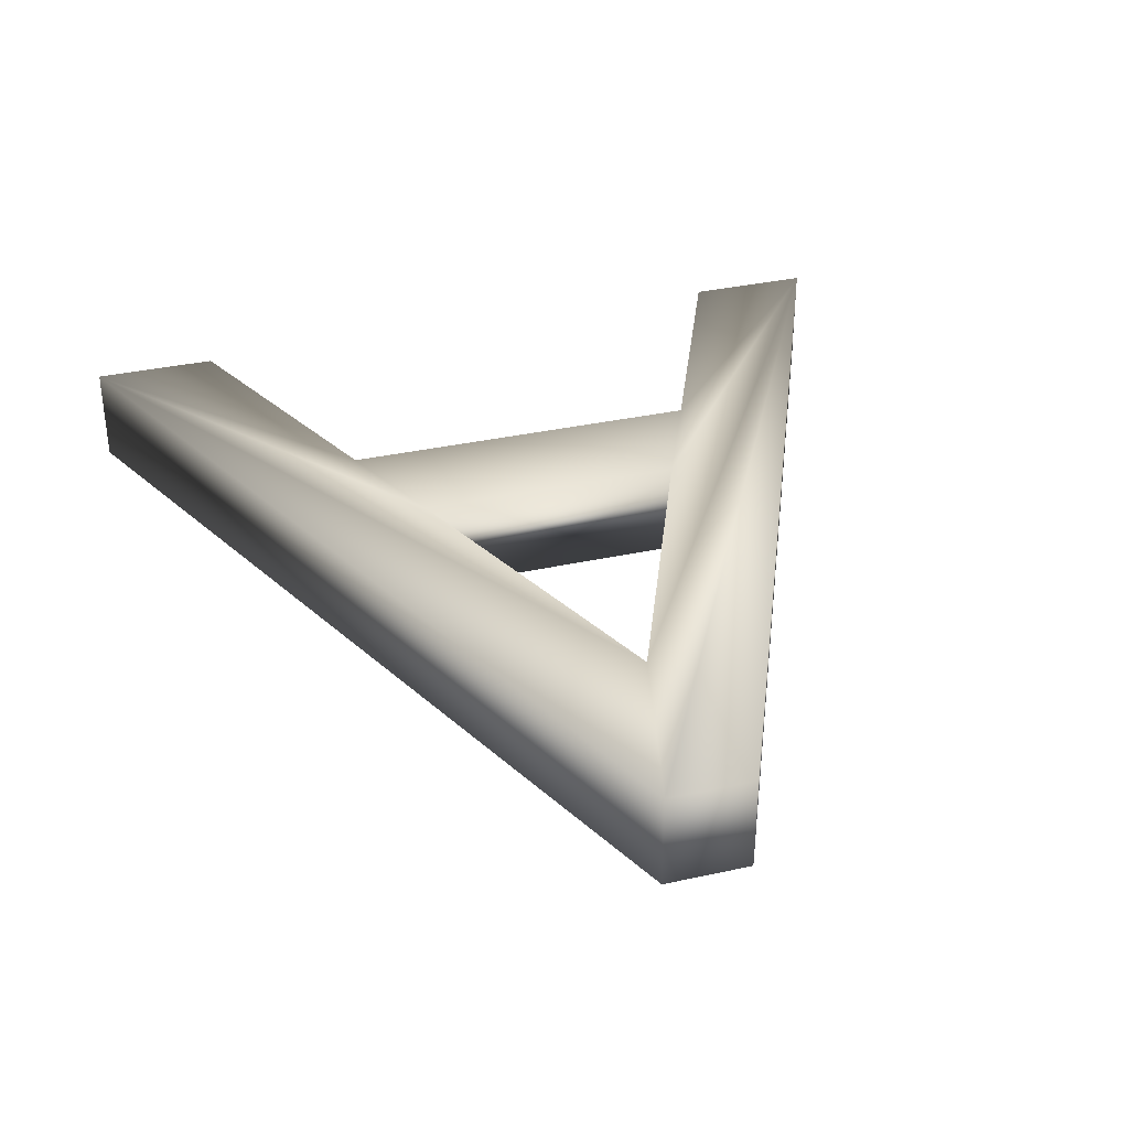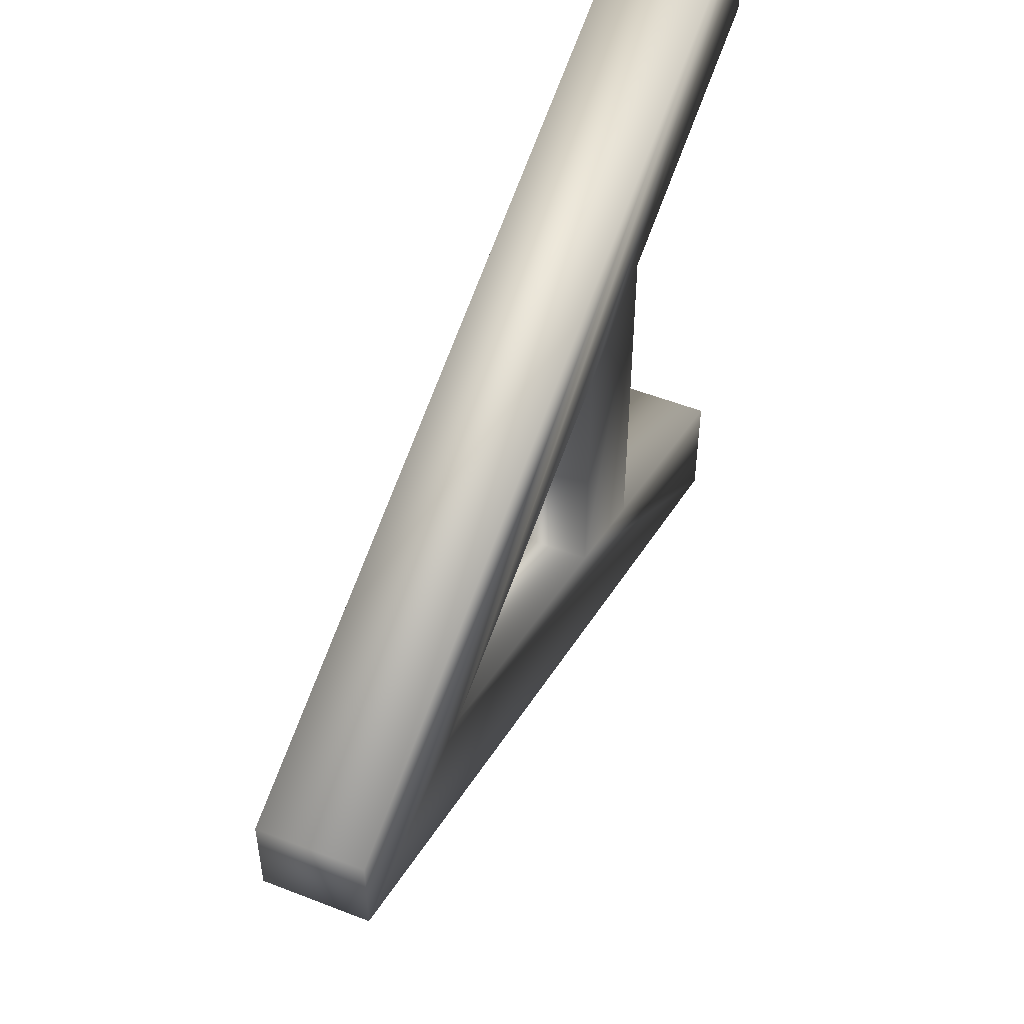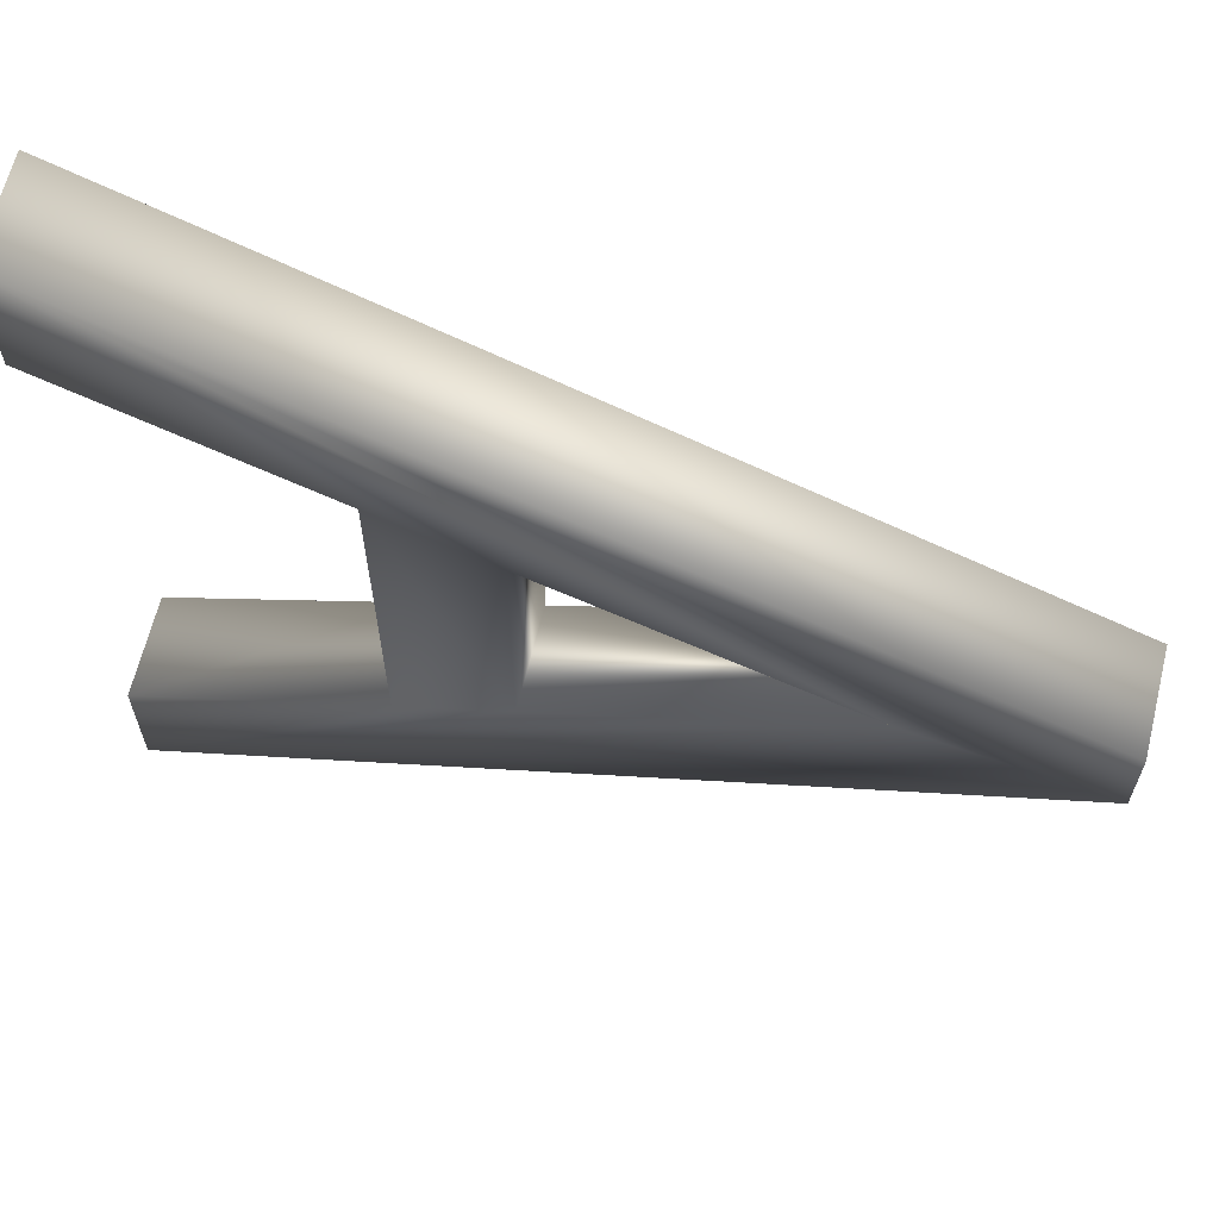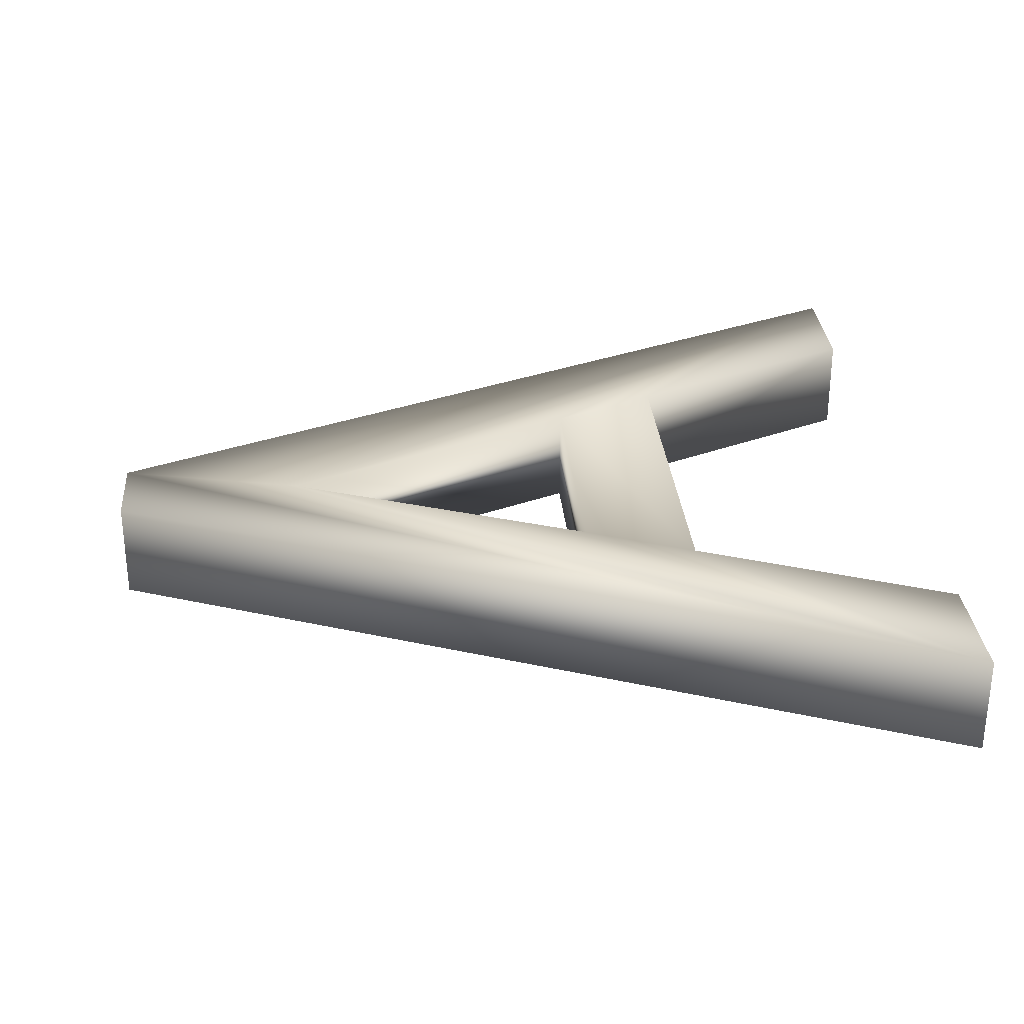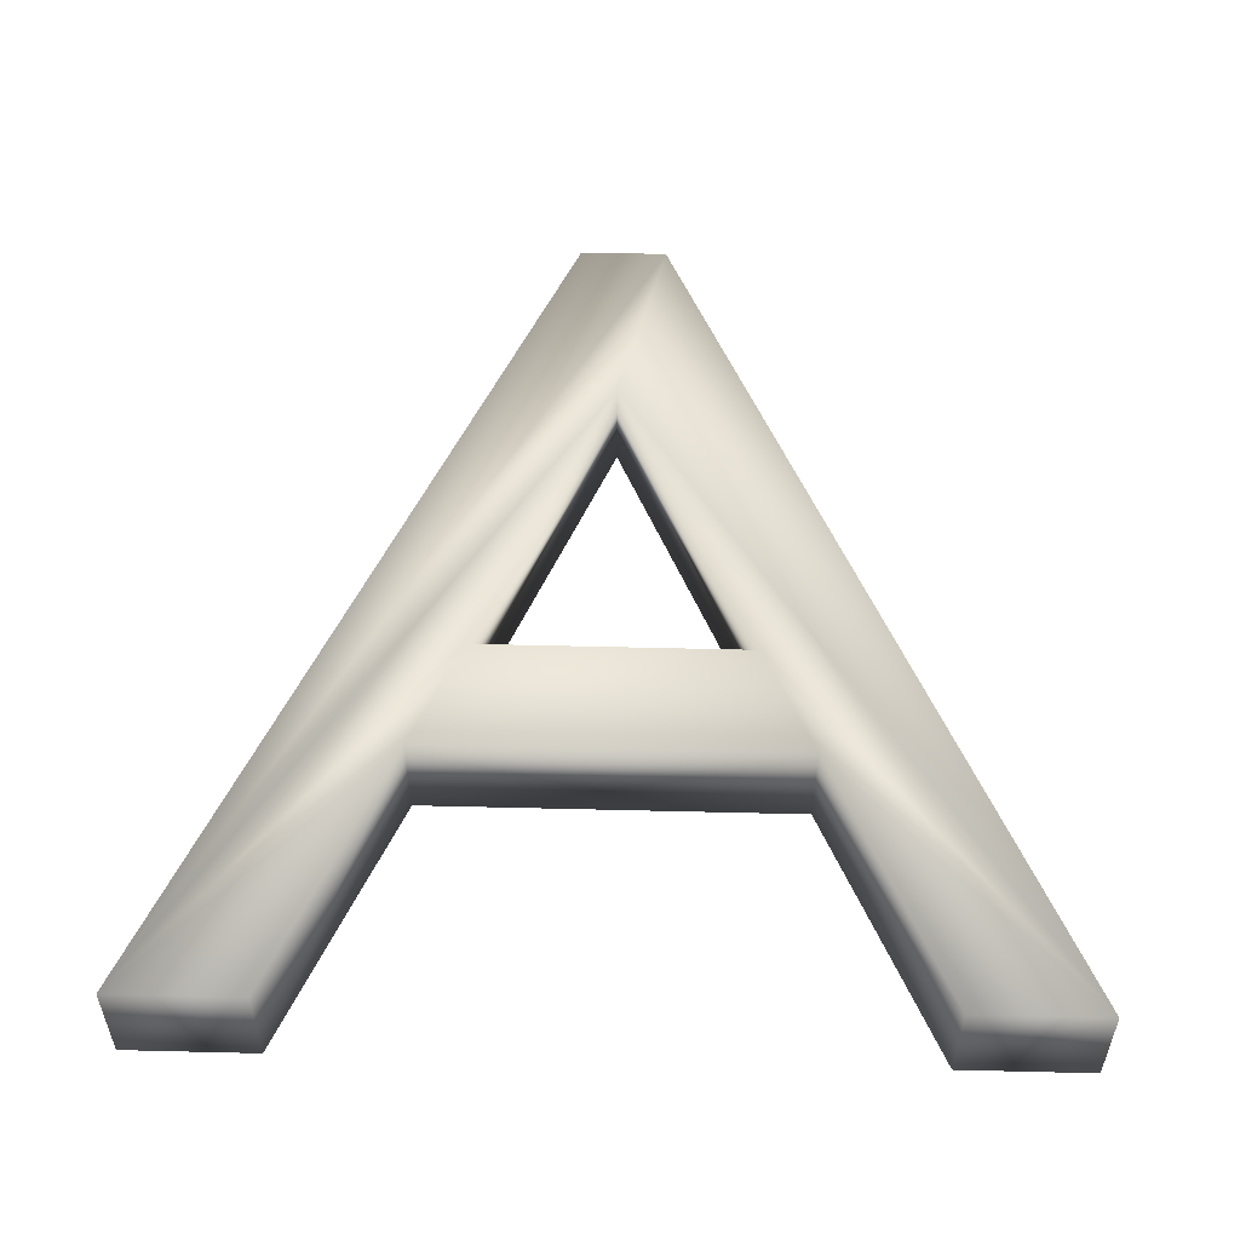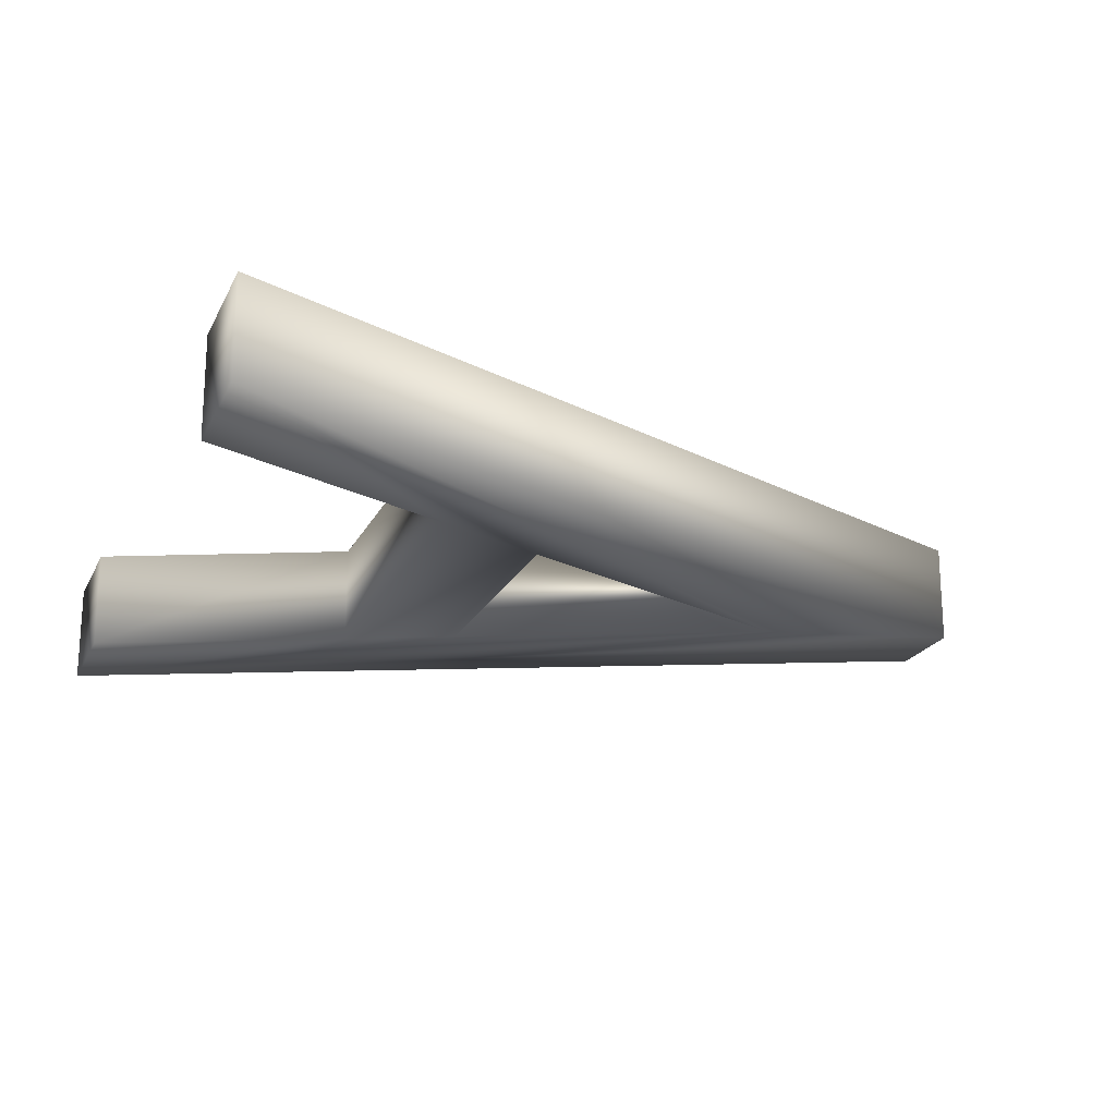
<metadata>
{"format":"obj","ext":"obj","renderer":"f3d","projection":"perspective","resolution":1024,"background":"white","views":[{"elev":35.1,"azim":-106.3,"up":"+Y"},{"elev":51.8,"azim":-67.0,"up":"+Z"},{"elev":64.6,"azim":-166.2,"up":"+Z"},{"elev":29.7,"azim":-4.7,"up":"+Y"},{"elev":53.4,"azim":91.5,"up":"+Y"},{"elev":-20.5,"azim":160.2,"up":"+Y"}]}
</metadata>
<code>
v  -343 40 -28.5
v  -343 40 40.5
v  343 40 333.5
v  343 40 233.5
v  142 40 147.5
v  142 40 -142.5
v  343 40 -233.5
v  343 40 -333.5
v  -193 40 7.5
v  54 40 -102.5
v  54 40 109.5
v  -343 -40 -28.5
v  -343 -40 40.5
v  343 -40 333.5
v  343 -40 233.5
v  142 -40 147.5
v  142 -40 -142.5
v  343 -40 -233.5
v  343 -40 -333.5
v  -193 -40 7.5
v  54 -40 -102.5
v  54 -40 109.5
o A
g A
f 3 1 2
f 3 9 1
f 9 8 1
f 3 11 9
f 10 8 9
f 3 5 11
f 5 10 11
f 5 6 10
f 6 8 10
f 3 4 5
f 7 8 6
f 14 13 12
f 14 12 20
f 20 12 19
f 14 20 22
f 21 20 19
f 14 22 16
f 16 22 21
f 16 21 17
f 17 21 19
f 14 16 15
f 18 17 19
f 8 7 18 19
f 7 6 17 18
f 5 4 15 16
f 6 5 16 17
f 2 1 12 13
f 1 8 19 12
f 4 3 14 15
f 3 2 13 14
f 9 11 22 20
f 10 9 20 21
f 11 10 21 22

</code>
